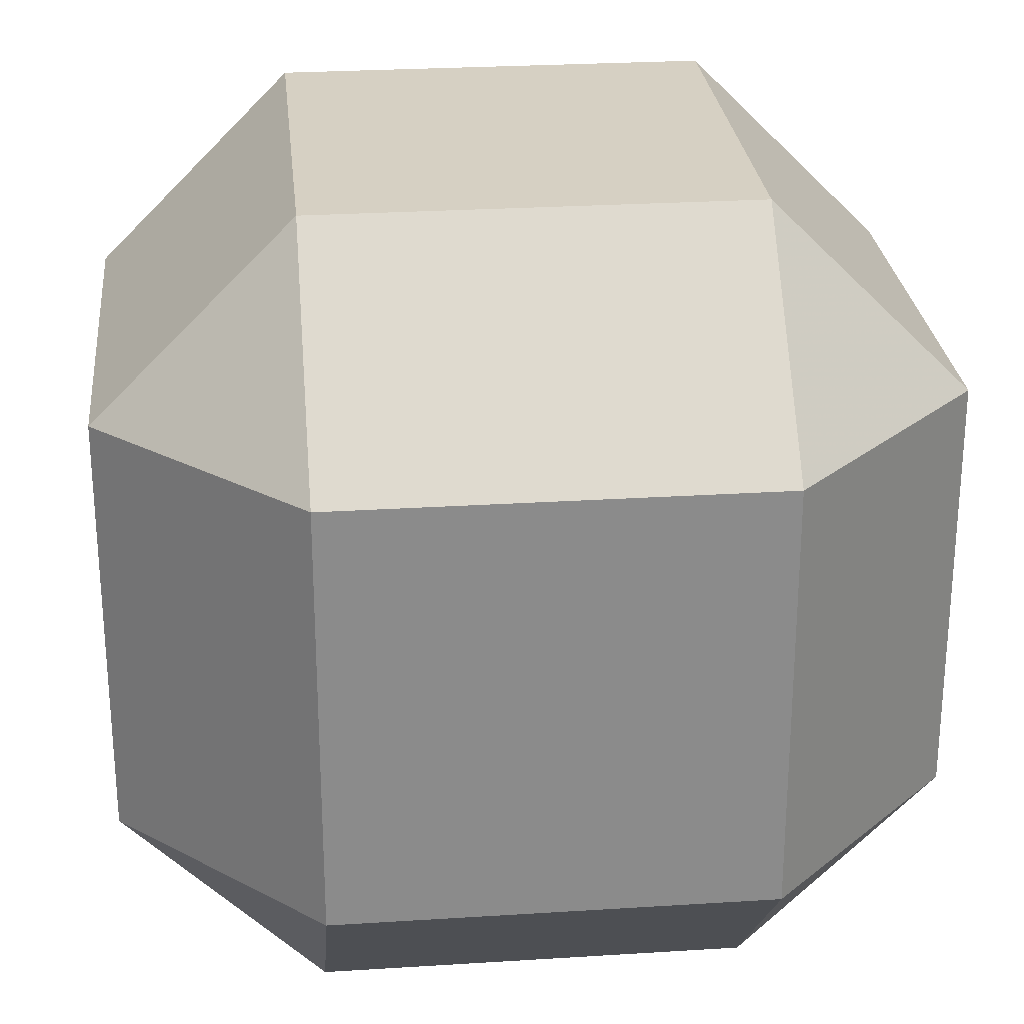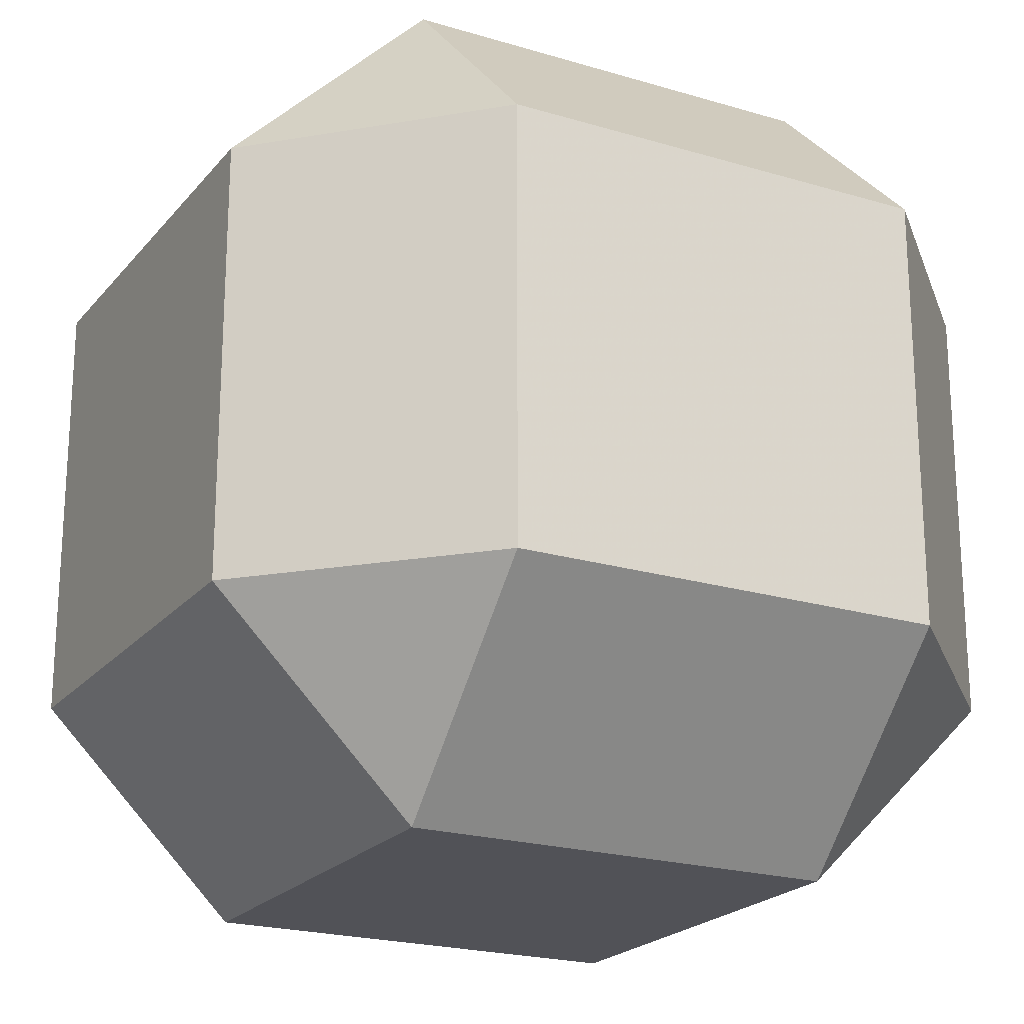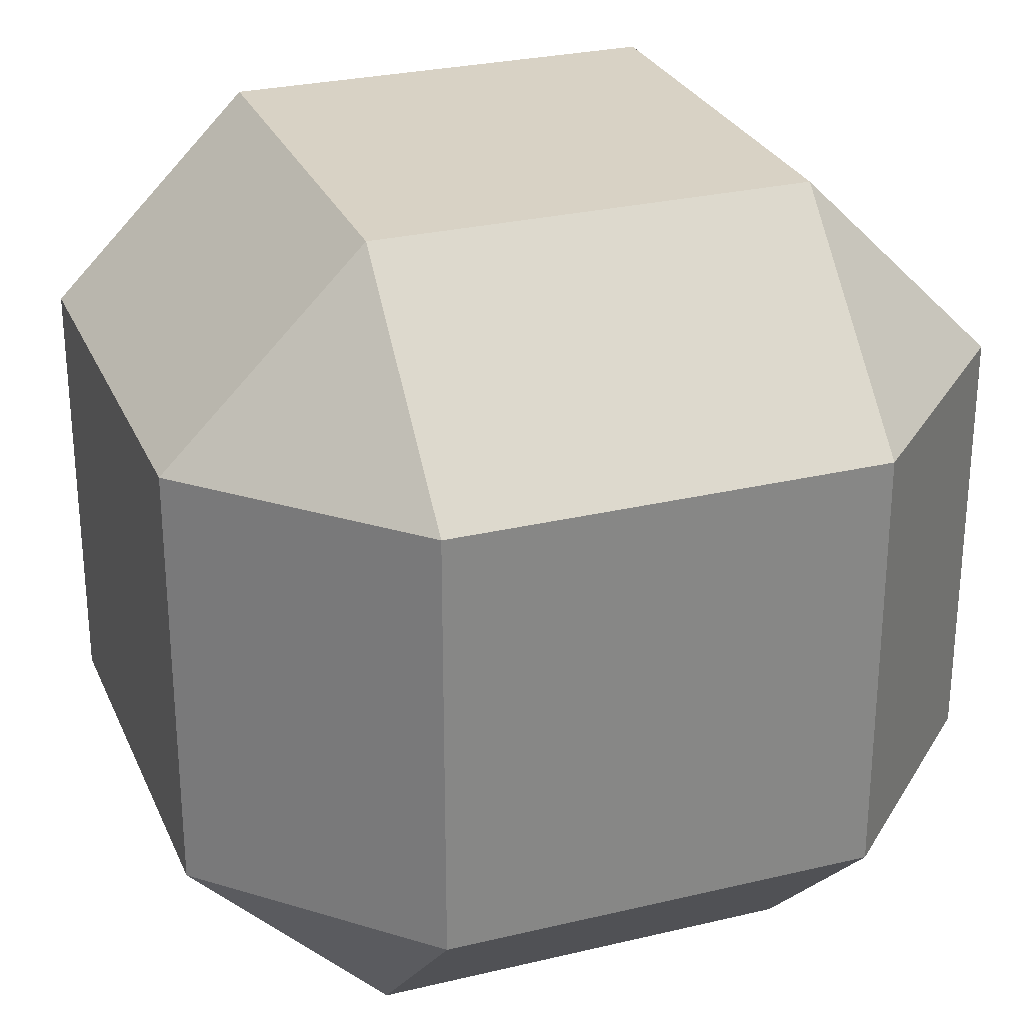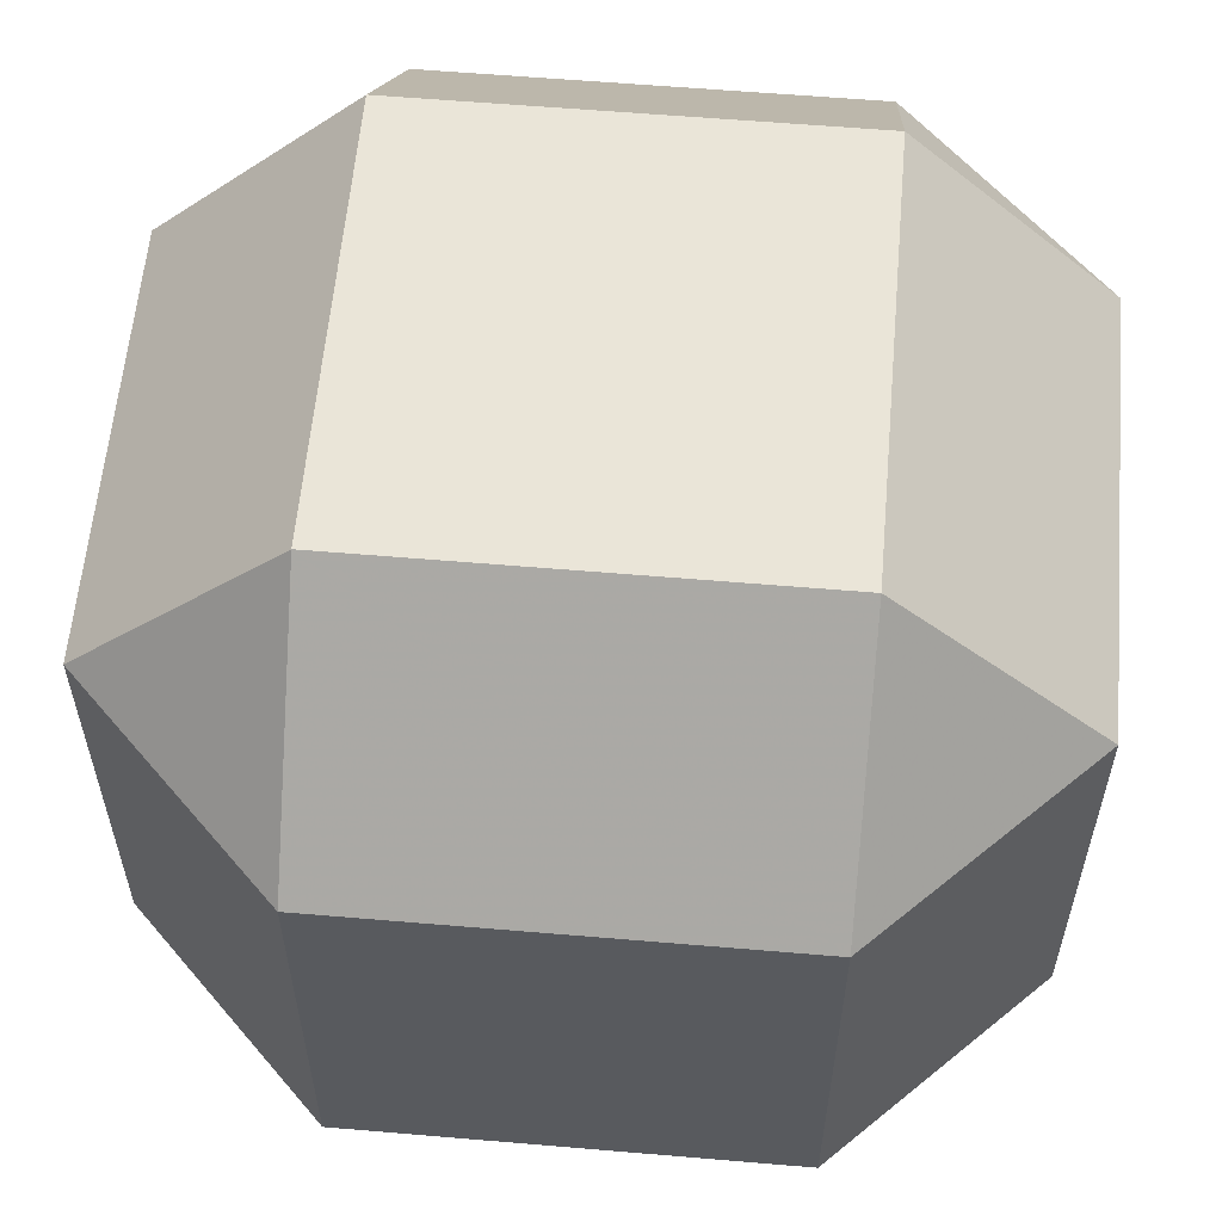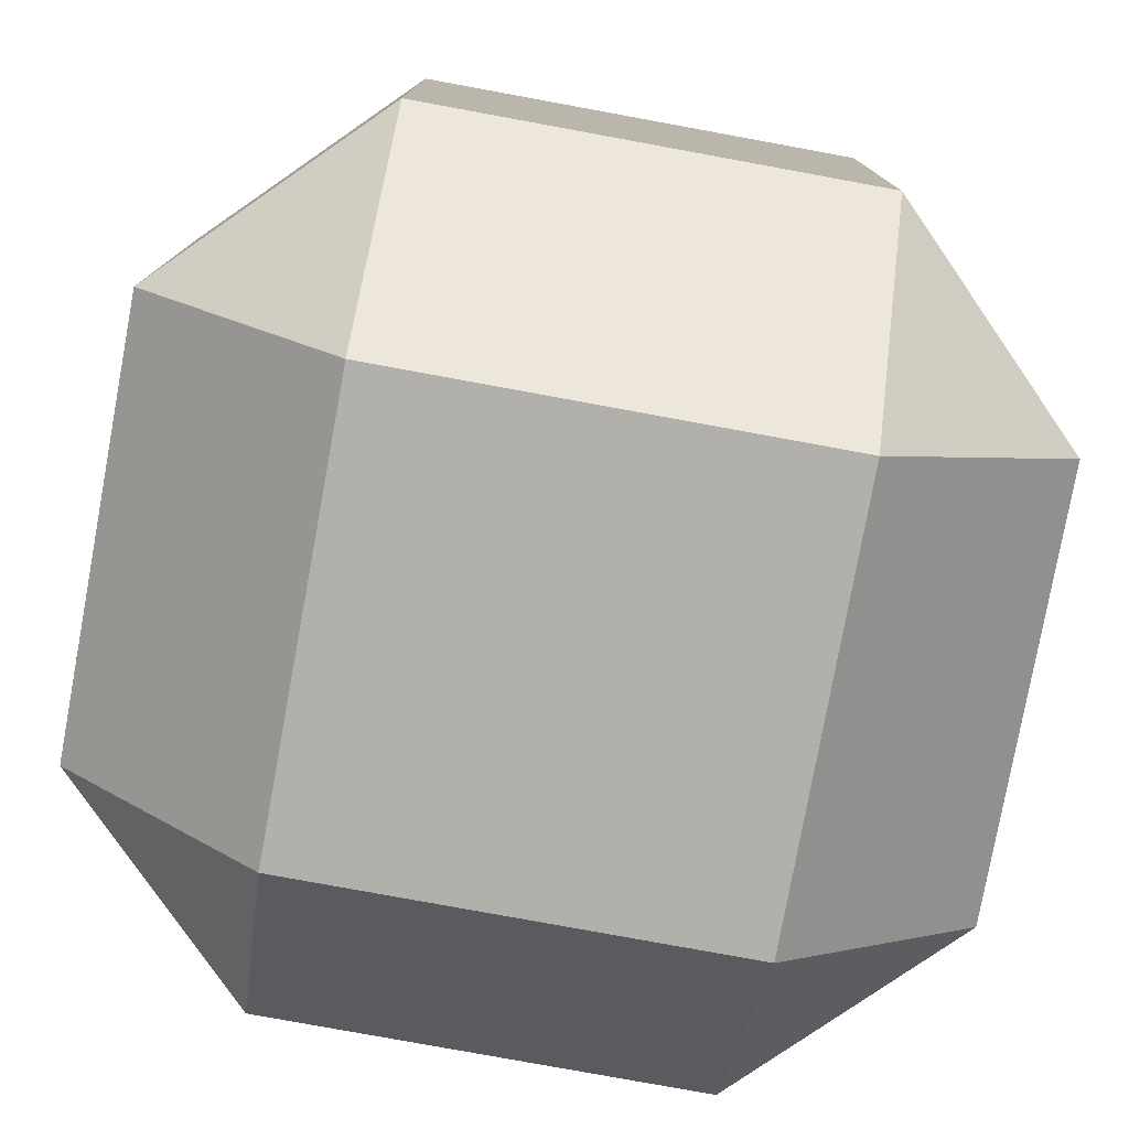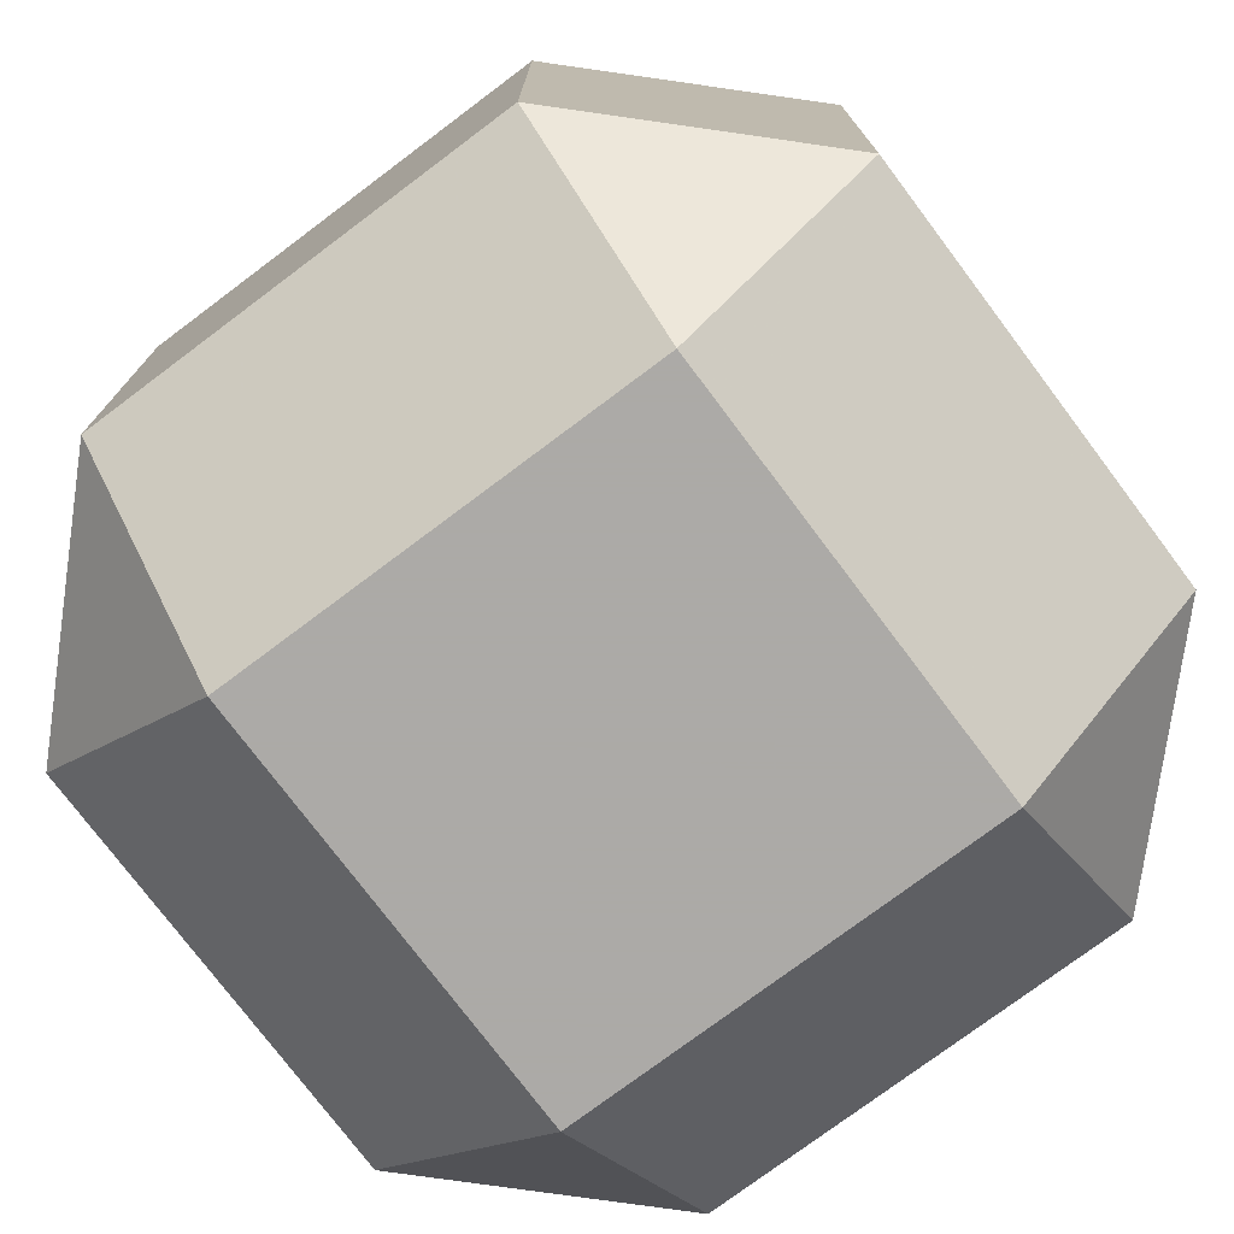
<metadata>
{"format":"obj","ext":"obj","renderer":"f3d","projection":"perspective","resolution":1024,"background":"white","views":[{"elev":26.5,"azim":-95.7,"up":"+Z"},{"elev":-21.4,"azim":-28.1,"up":"+Y"},{"elev":27.7,"azim":69.9,"up":"+Z"},{"elev":59.0,"azim":-85.0,"up":"+Z"},{"elev":-78.4,"azim":-100.4,"up":"+Z"},{"elev":-76.0,"azim":126.9,"up":"+Z"}]}
</metadata>
<code>
o Cube
v -0.5209 0.5209 1
v -0.5209 1 0.5209
v -1 0.5209 0.5209
v -0.5209 -1 0.5209
v -0.5209 -0.5209 1
v -1 -0.5209 0.5209
v -1 0.5209 -0.5209
v -0.5209 1 -0.5209
v -0.5209 0.5209 -1
v -1 -0.5209 -0.5209
v -0.5209 -0.5209 -1
v -0.5209 -1 -0.5209
v 0.5209 0.5209 1
v 1 0.5209 0.5209
v 0.5209 1 0.5209
v 1 -0.5209 0.5209
v 0.5209 -0.5209 1
v 0.5209 -1 0.5209
v 1 0.5209 -0.5209
v 0.5209 0.5209 -1
v 0.5209 1 -0.5209
v 0.5209 -1 -0.5209
v 0.5209 -0.5209 -1
v 1 -0.5209 -0.5209
v -0.5209 1 -0.5209
v 0.5209 1 -0.5209
v -0.5209 1 0.5209
v 0.5209 1 0.5209
v -0.5209 1 -0.5209
v 0.5209 1 -0.5209
v -0.5209 1 0.5209
v 0.5209 1 0.5209
f 4 18 22
f 19 24 16
f 9 11 23
f 15 2 8
f 3 6 10
f 1 3 27
f 4 6 5
f 7 9 25
f 10 12 11
f 13 28 14
f 16 18 17
f 19 26 20
f 22 24 23
f 22 18 16
f 18 4 5
f 6 3 1
f 20 23 24
f 11 9 7
f 17 13 14
f 26 25 9
f 25 27 3
f 12 22 23
f 28 26 19
f 27 28 13
f 4 12 10
f 13 17 5
f 29 25 26
f 31 27 25
f 30 26 28
f 32 28 27
f 8 29 30
f 2 31 29
f 21 30 32
f 15 32 31
f 4 22 12
f 19 16 14
f 9 23 20
f 15 8 21
f 3 10 7
f 22 16 24
f 18 5 17
f 6 1 5
f 20 24 19
f 11 7 10
f 17 14 16
f 26 9 20
f 25 3 7
f 12 23 11
f 28 19 14
f 27 13 1
f 4 10 6
f 13 5 1
f 29 26 30
f 31 25 29
f 30 28 32
f 32 27 31
f 8 30 21
f 2 29 8
f 21 32 15
f 15 31 2

</code>
